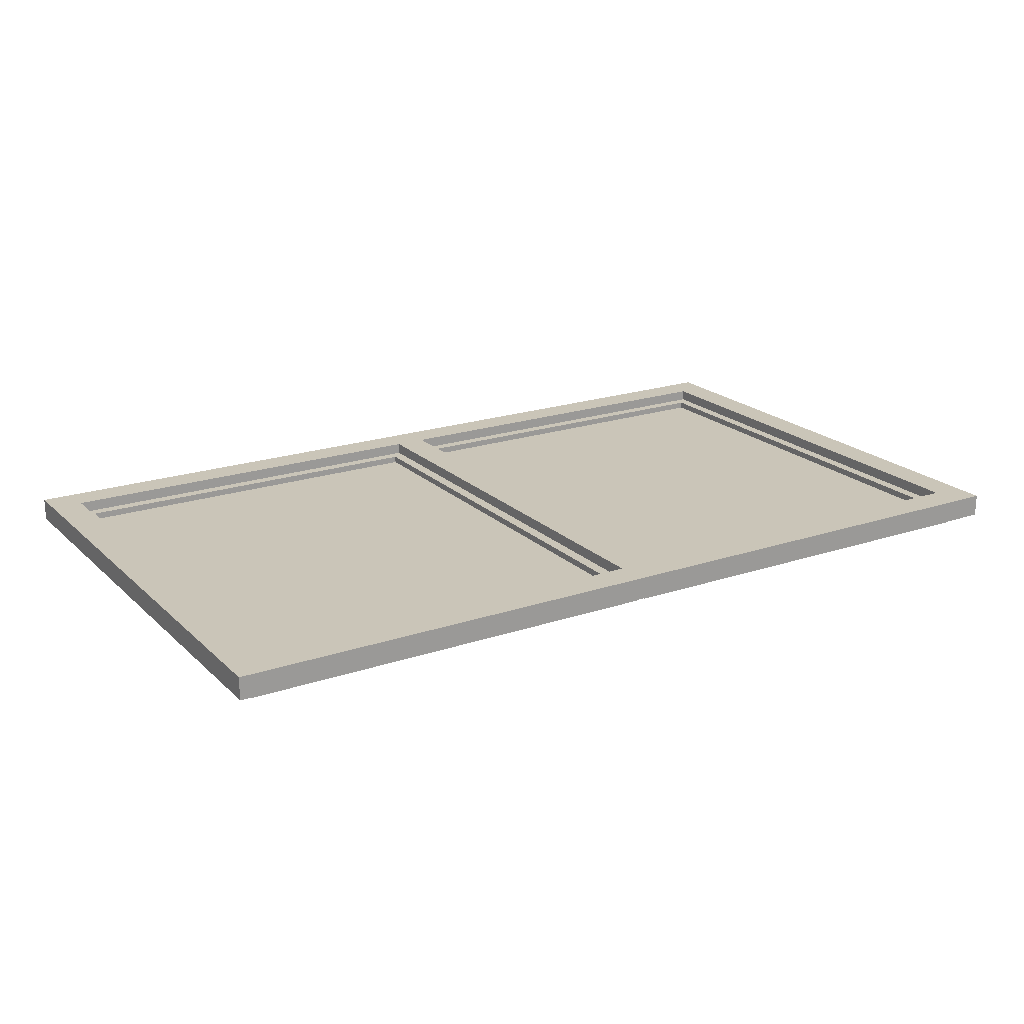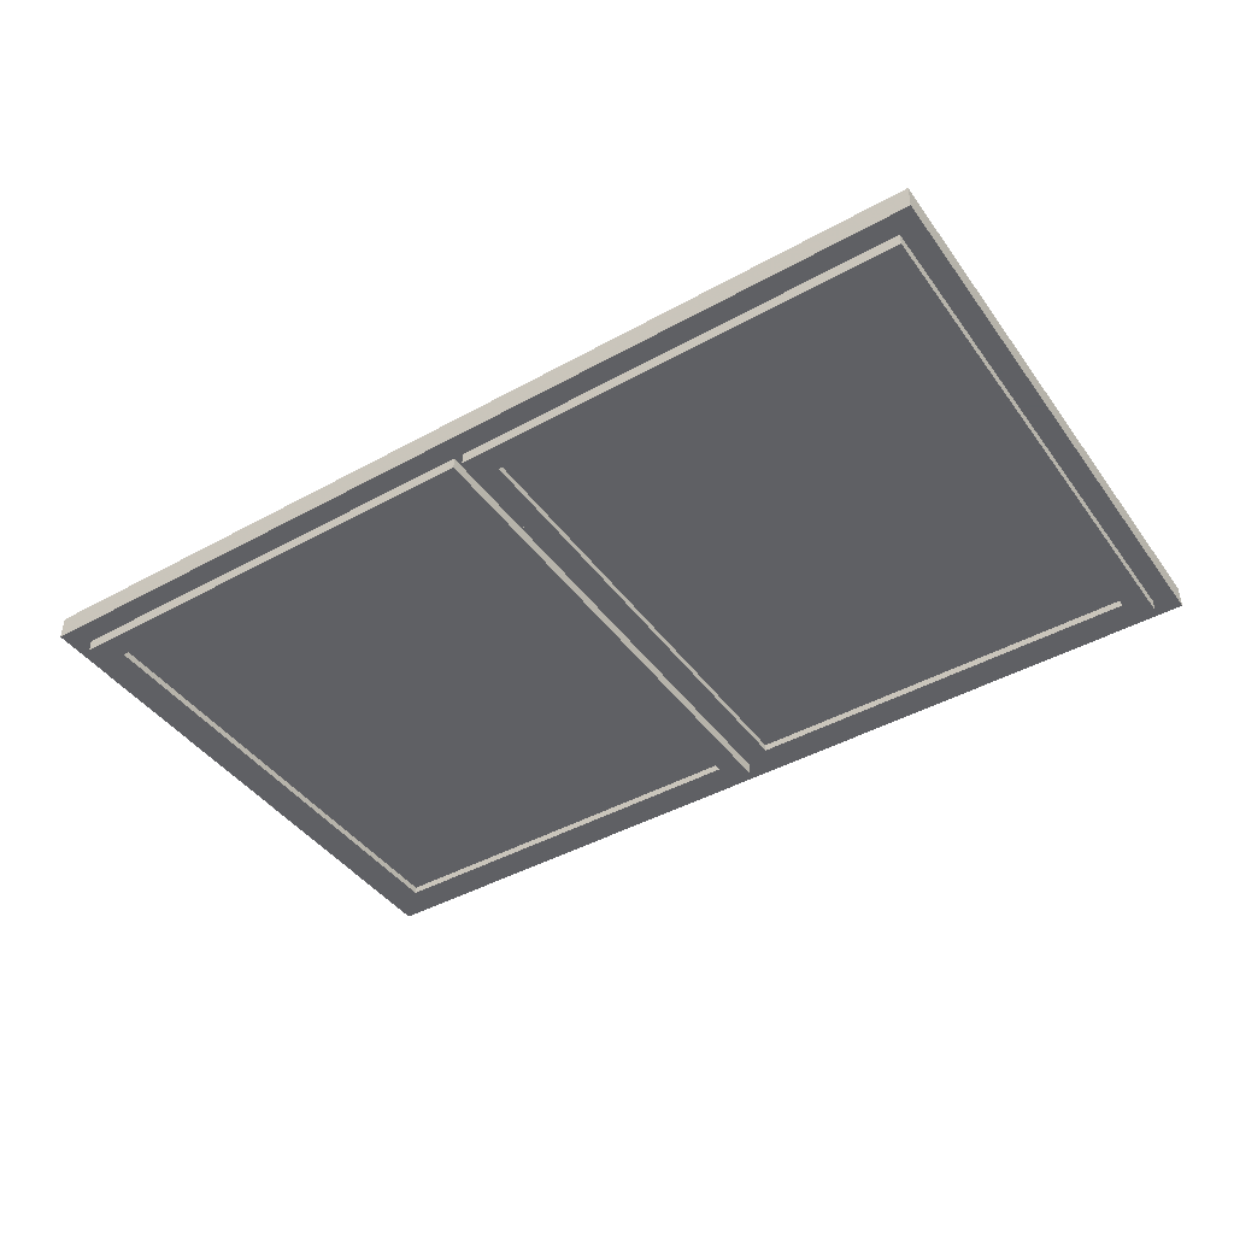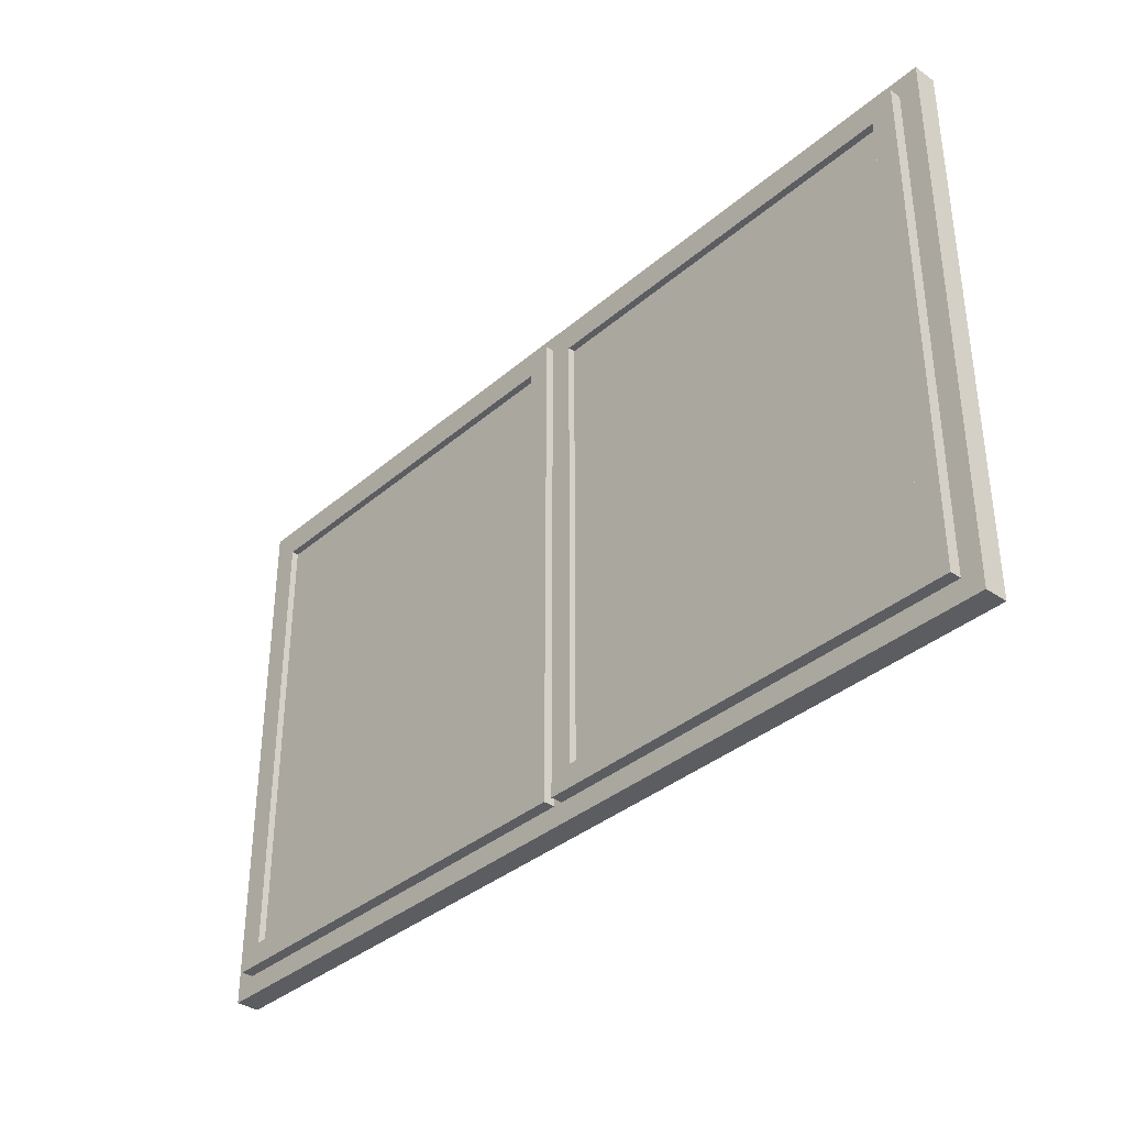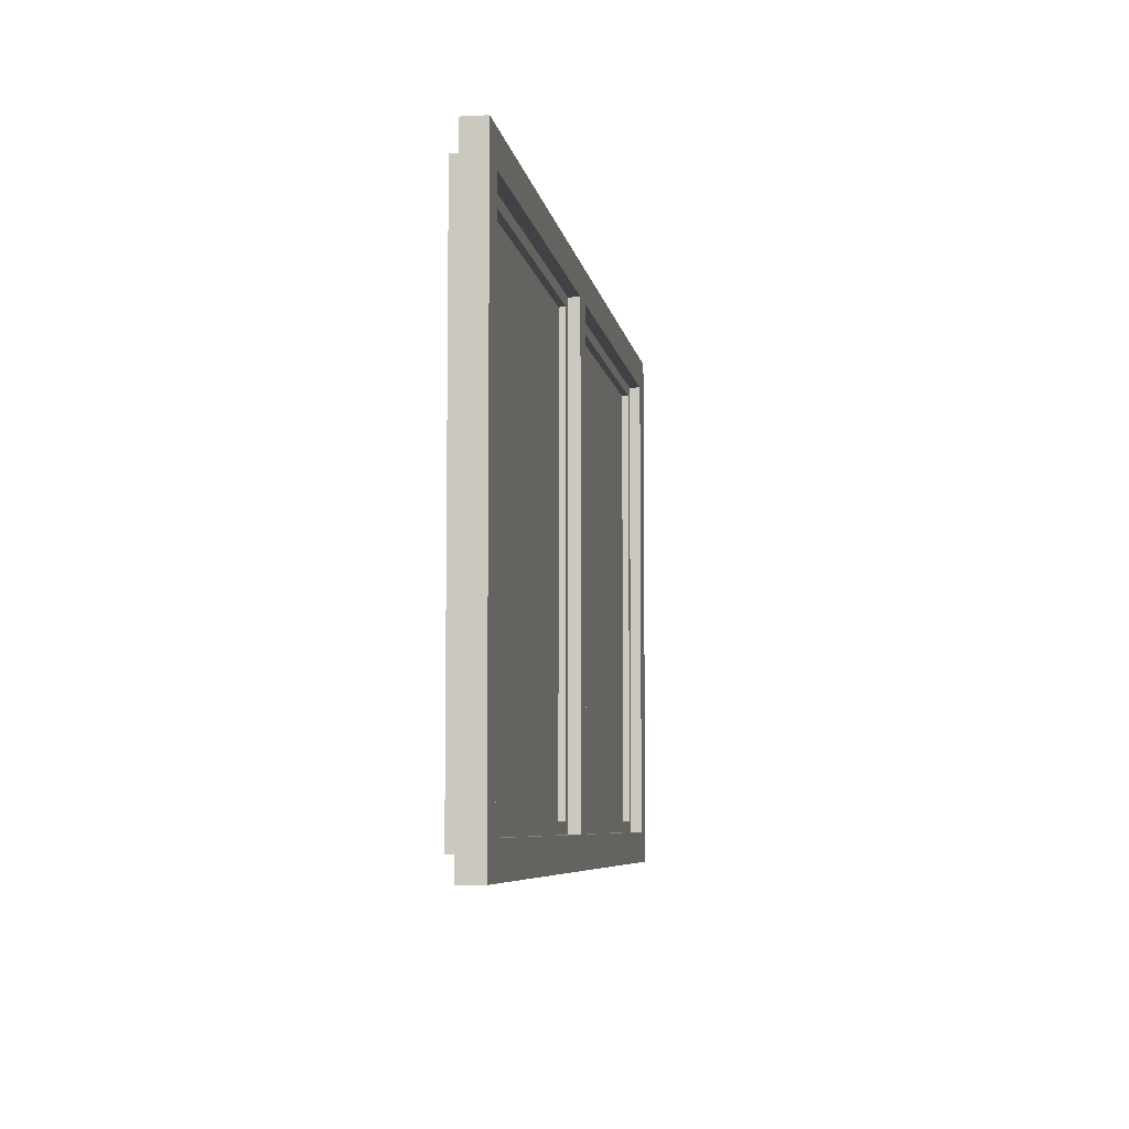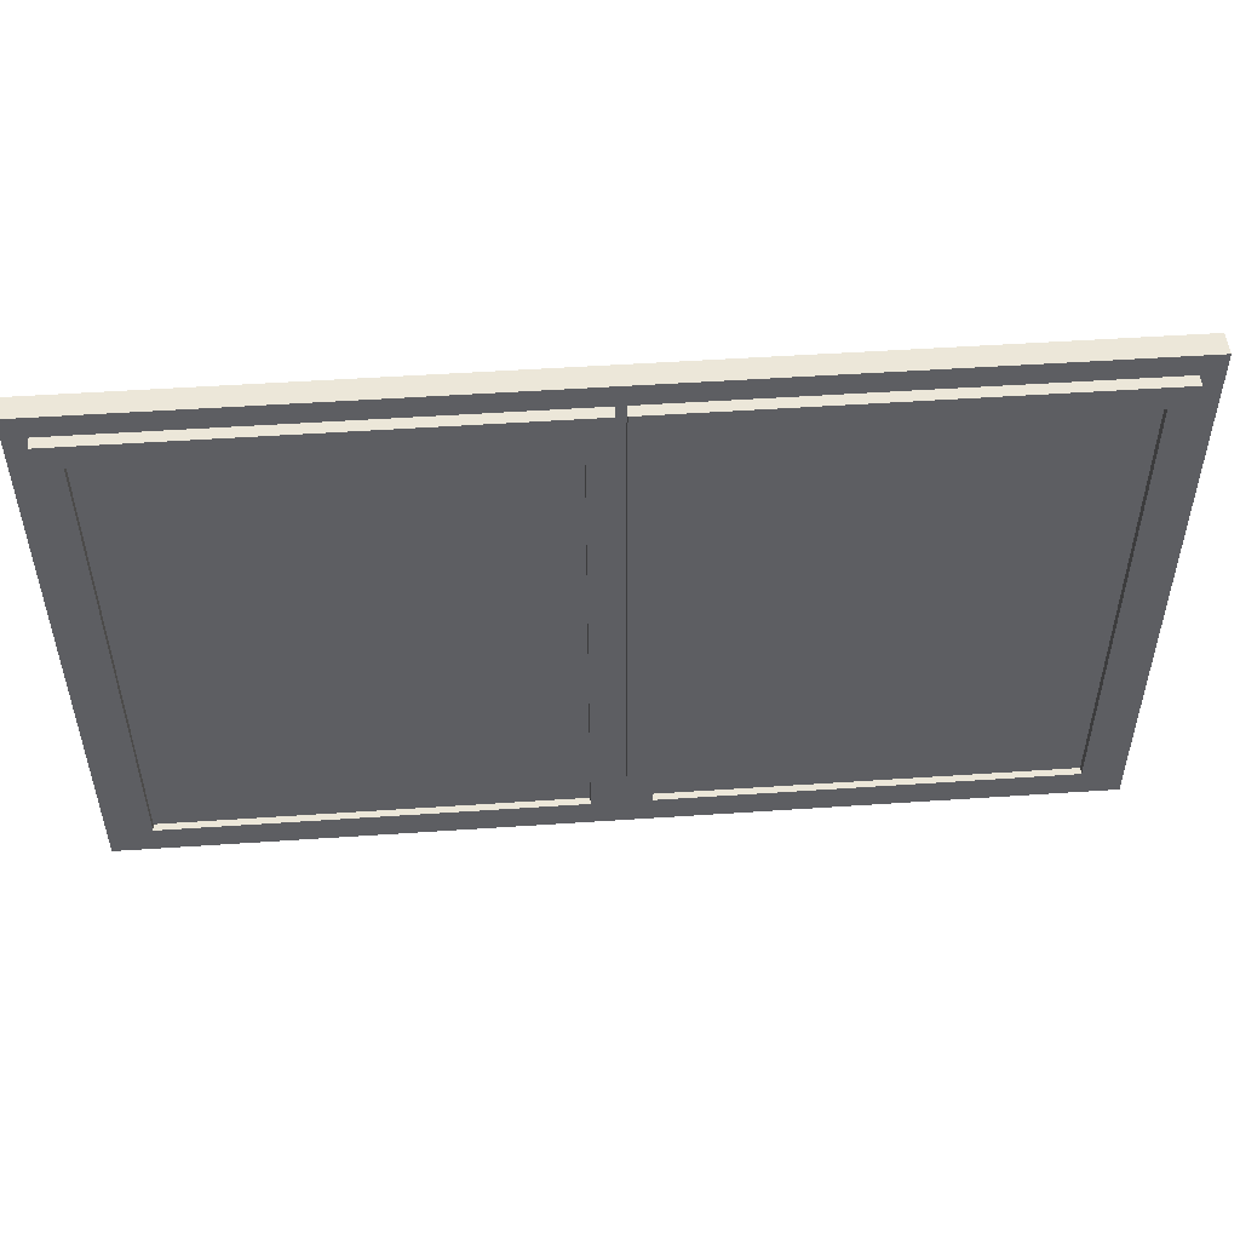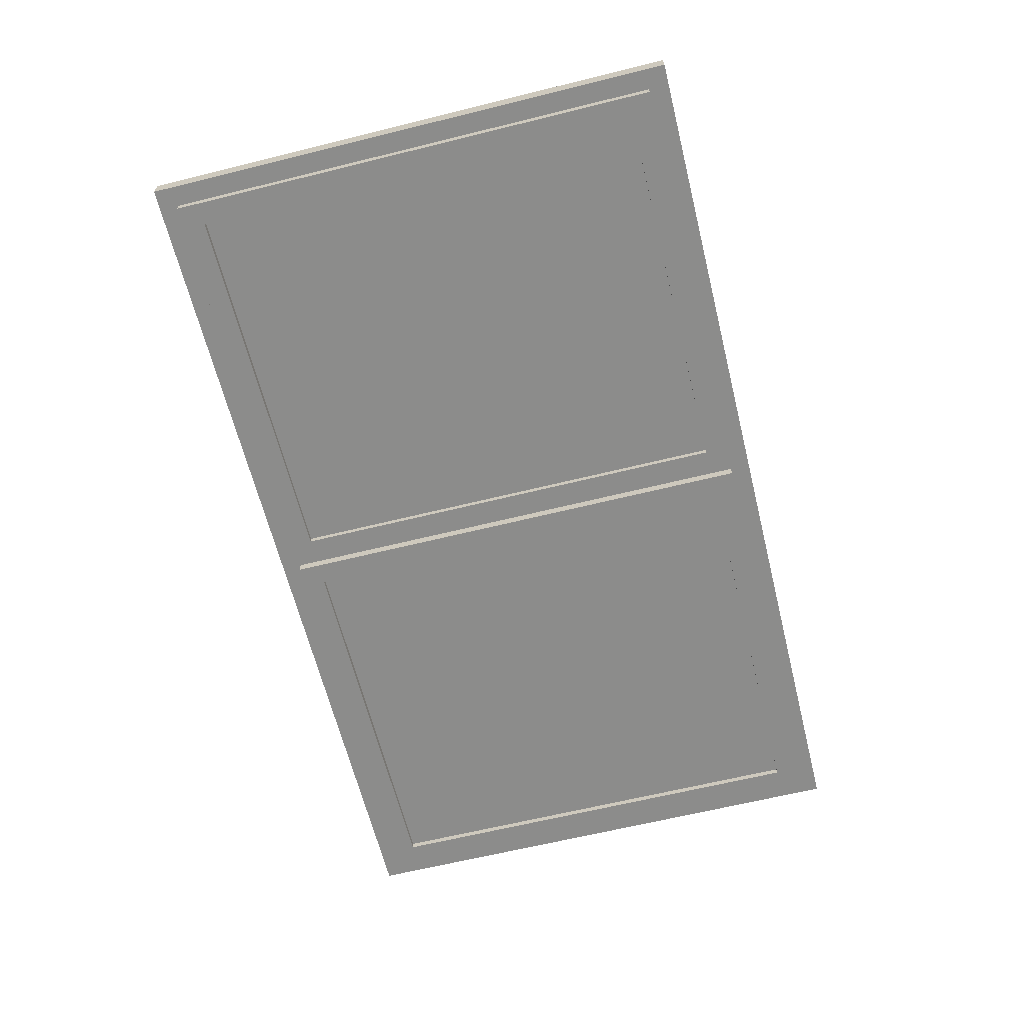
<metadata>
{"format":"obj","ext":"obj","renderer":"f3d","projection":"perspective","resolution":1024,"background":"white","views":[{"elev":20.3,"azim":148.3,"up":"+Y"},{"elev":-43.2,"azim":-146.7,"up":"+Y"},{"elev":-36.2,"azim":48.0,"up":"+Z"},{"elev":-6.4,"azim":98.9,"up":"+Z"},{"elev":49.9,"azim":-4.3,"up":"+Z"},{"elev":-64.1,"azim":104.0,"up":"+Y"}]}
</metadata>
<code>
v 10.79 9.83 0.8
v 8.795 9.83 0.8
v 8.795 9.88 0.8
v 10.79 9.88 0.8
v 9.83 9.88 1.93
v 10.79 9.88 2
v 10.72 9.88 1.93
v 10.72 9.88 0.87
v 8.795 9.88 2
v 9.76 9.88 1.93
v 8.865 9.88 1.93
v 9.83 9.88 0.87
v 9.76 9.88 0.87
v 8.865 9.88 0.87
v 10.79 9.83 2
v 9.83 9.83 0.87
v 10.72 9.83 0.87
v 10.72 9.83 1.93
v 8.865 9.83 0.87
v 9.76 9.83 0.87
v 9.83 9.83 1.93
v 9.76 9.83 1.93
v 8.795 9.83 2
v 8.865 9.83 1.93
v 8.865 9.855 0.87
v 9.76 9.855 0.87
v 8.89 9.855 1.905
v 8.865 9.855 1.93
v 9.76 9.855 1.93
v 9.735 9.855 1.905
v 9.735 9.855 0.895
v 8.89 9.855 0.895
v 8.89 9.83 0.895
v 9.735 9.83 0.895
v 9.735 9.83 1.905
v 8.89 9.83 1.905
v 9.785 9.805 0.845
v 8.84 9.805 0.845
v 8.84 9.83 0.845
v 9.785 9.83 0.845
v 8.84 9.83 1.955
v 9.785 9.83 1.955
v 9.785 9.805 1.955
v 9.735 9.805 0.895
v 8.89 9.805 0.895
v 9.735 9.805 1.905
v 8.84 9.805 1.955
v 8.89 9.805 1.905
v 9.735 9.82 0.895
v 8.89 9.82 0.895
v 8.89 9.84 0.895
v 9.735 9.84 0.895
v 8.89 9.84 1.905
v 9.735 9.84 1.905
v 9.735 9.82 1.905
v 8.89 9.82 1.905
v 9.83 9.855 0.87
v 10.72 9.855 0.87
v 9.83 9.855 1.93
v 10.7 9.855 1.905
v 9.855 9.855 1.905
v 10.72 9.855 1.93
v 10.7 9.855 0.895
v 9.855 9.855 0.895
v 10.7 9.83 0.895
v 9.855 9.83 0.895
v 10.7 9.83 1.905
v 9.855 9.83 1.905
v 10.75 9.805 0.845
v 9.805 9.805 0.845
v 9.805 9.83 0.845
v 10.75 9.83 0.845
v 9.805 9.83 1.955
v 10.75 9.83 1.955
v 10.75 9.805 1.955
v 10.7 9.805 0.895
v 9.855 9.805 0.895
v 10.7 9.805 1.905
v 9.805 9.805 1.955
v 9.855 9.805 1.905
v 10.7 9.82 0.895
v 9.855 9.82 0.895
v 9.855 9.84 0.895
v 10.7 9.84 0.895
v 9.855 9.84 1.905
v 10.7 9.84 1.905
v 10.7 9.82 1.905
v 9.855 9.82 1.905
f 1 2 3
f 1 3 4
f 5 6 7
f 4 8 7
f 4 7 6
f 9 10 11
f 12 8 4
f 13 5 12
f 13 10 5
f 3 11 14
f 3 14 13
f 3 9 11
f 4 3 13
f 4 13 12
f 9 6 5
f 9 5 10
f 4 6 15
f 4 15 1
f 16 1 17
f 18 1 15
f 18 17 1
f 19 2 20
f 21 18 15
f 22 16 21
f 22 20 16
f 23 19 24
f 23 24 22
f 23 2 19
f 2 1 16
f 2 16 20
f 15 23 22
f 15 22 21
f 9 3 2
f 9 2 23
f 23 15 6
f 23 6 9
f 19 20 13
f 19 13 14
f 10 13 20
f 10 20 22
f 22 24 11
f 22 11 10
f 14 11 24
f 14 24 19
f 16 17 8
f 16 8 12
f 7 8 17
f 7 17 18
f 18 21 5
f 18 5 7
f 12 5 21
f 12 21 16
f 20 19 25
f 20 25 26
f 27 28 29
f 27 29 30
f 31 29 26
f 31 30 29
f 25 32 31
f 25 31 26
f 25 28 27
f 25 27 32
f 26 29 22
f 26 22 20
f 33 19 20
f 33 20 34
f 35 20 22
f 35 34 20
f 24 36 35
f 24 35 22
f 24 19 33
f 24 33 36
f 28 25 19
f 28 19 24
f 24 22 29
f 24 29 28
f 33 34 31
f 33 31 32
f 30 31 34
f 30 34 35
f 35 36 27
f 35 27 30
f 32 27 36
f 32 36 33
f 37 38 39
f 37 39 40
f 36 41 42
f 36 42 35
f 34 42 40
f 34 35 42
f 39 33 34
f 39 34 40
f 39 41 36
f 39 36 33
f 40 42 43
f 40 43 37
f 38 44 45
f 38 37 44
f 46 37 43
f 46 44 37
f 47 48 46
f 47 46 43
f 47 38 45
f 47 45 48
f 41 39 38
f 41 38 47
f 47 43 42
f 47 42 41
f 45 44 34
f 45 34 33
f 35 34 44
f 35 44 46
f 46 48 36
f 46 36 35
f 33 36 48
f 33 48 45
f 49 50 51
f 49 51 52
f 51 53 54
f 51 54 52
f 52 54 55
f 52 55 49
f 56 50 49
f 56 49 55
f 53 51 50
f 53 50 56
f 56 55 54
f 56 54 53
f 17 16 57
f 17 57 58
f 59 60 61
f 59 62 60
f 58 63 60
f 58 60 62
f 57 64 63
f 57 63 58
f 57 59 61
f 57 61 64
f 58 62 18
f 58 18 17
f 16 65 66
f 16 17 65
f 67 17 18
f 67 65 17
f 21 68 67
f 21 67 18
f 21 16 66
f 21 66 68
f 59 57 16
f 59 16 21
f 21 18 62
f 21 62 59
f 66 65 63
f 66 63 64
f 60 63 65
f 60 65 67
f 67 68 61
f 67 61 60
f 64 61 68
f 64 68 66
f 69 70 71
f 69 71 72
f 68 73 74
f 68 74 67
f 65 74 72
f 65 67 74
f 71 66 65
f 71 65 72
f 71 73 68
f 71 68 66
f 72 74 75
f 72 75 69
f 70 76 77
f 70 69 76
f 78 69 75
f 78 76 69
f 79 80 78
f 79 78 75
f 79 70 77
f 79 77 80
f 73 71 70
f 73 70 79
f 79 75 74
f 79 74 73
f 77 76 65
f 77 65 66
f 67 65 76
f 67 76 78
f 78 80 68
f 78 68 67
f 66 68 80
f 66 80 77
f 81 82 83
f 81 83 84
f 83 85 86
f 83 86 84
f 84 86 87
f 84 87 81
f 88 82 81
f 88 81 87
f 85 83 82
f 85 82 88
f 88 87 86
f 88 86 85

</code>
